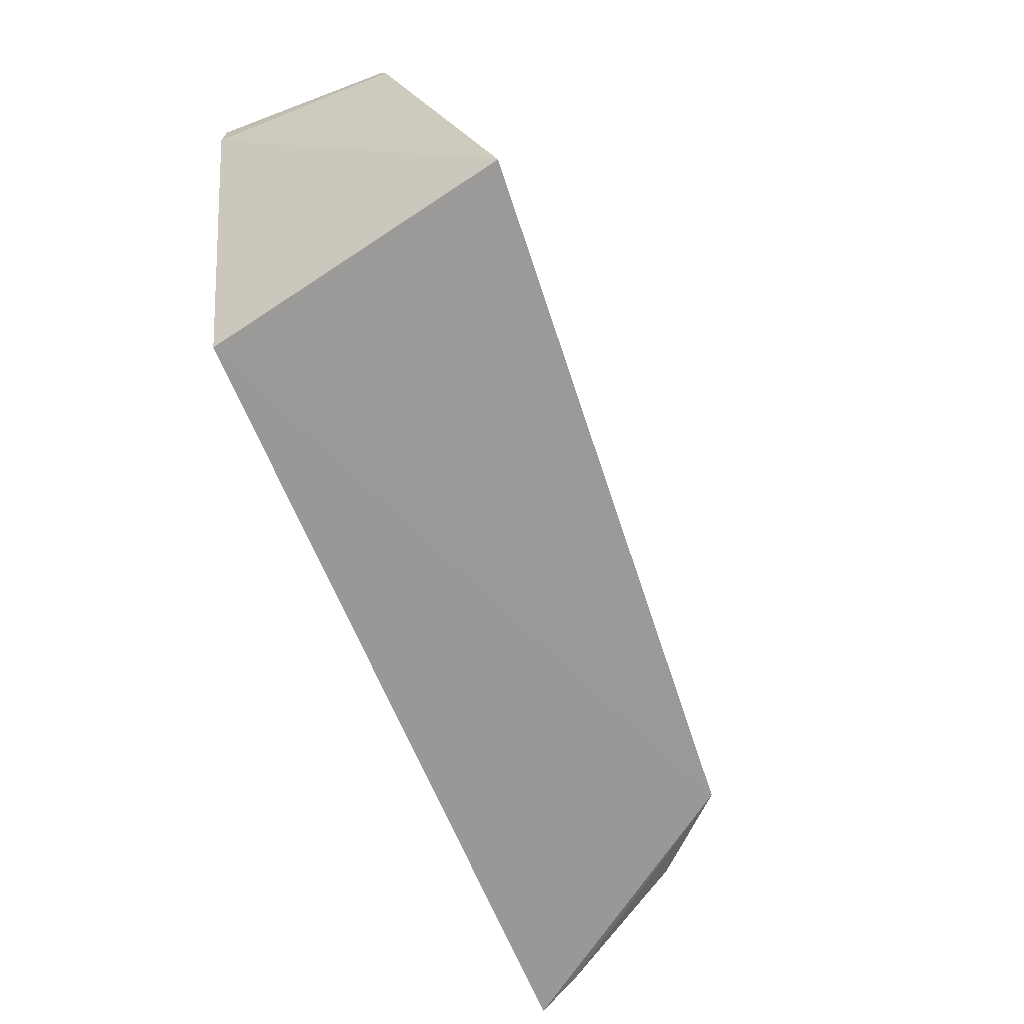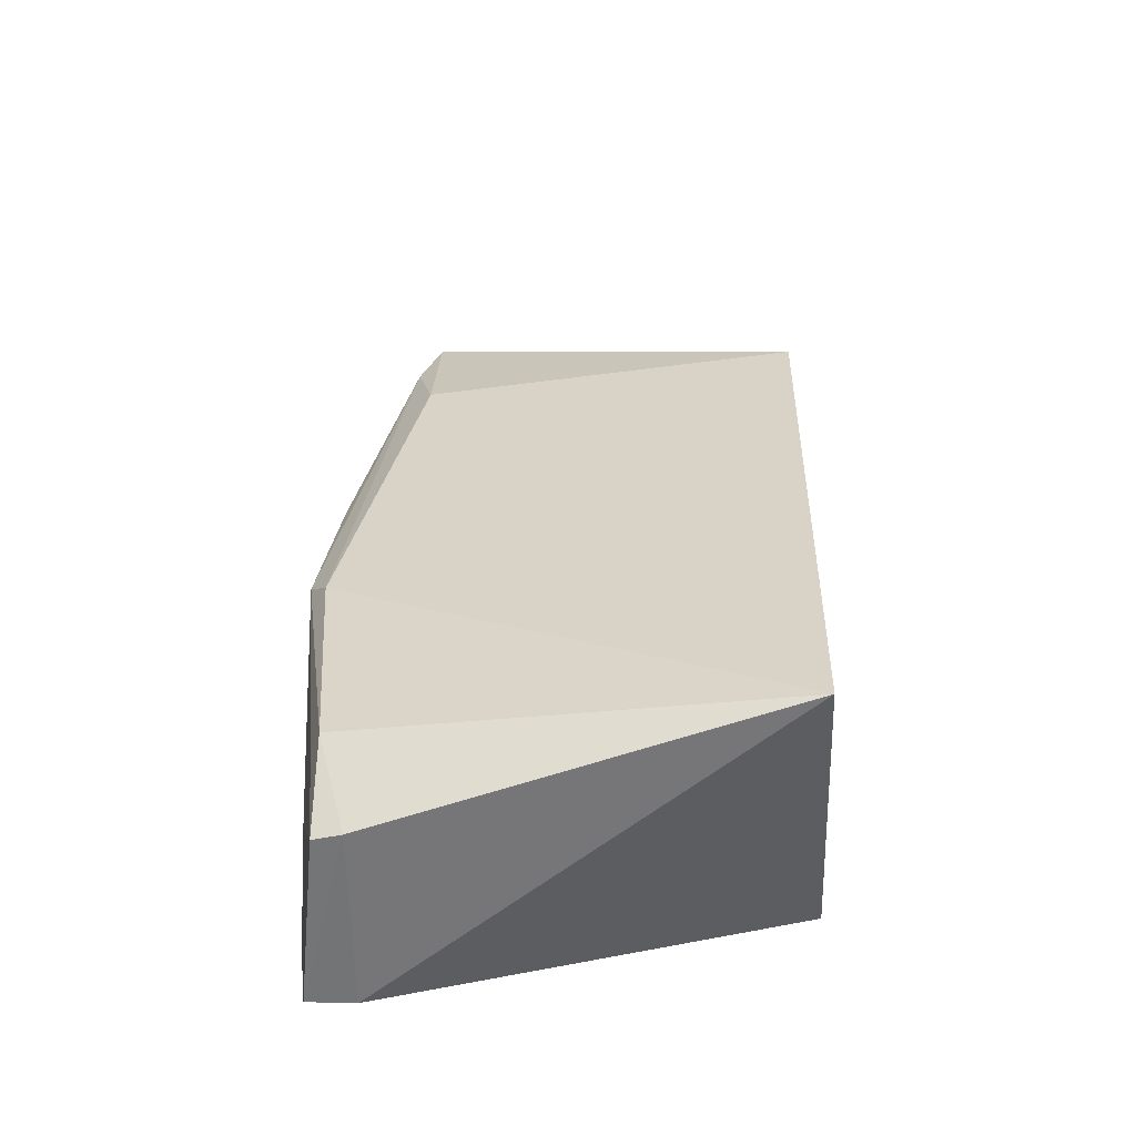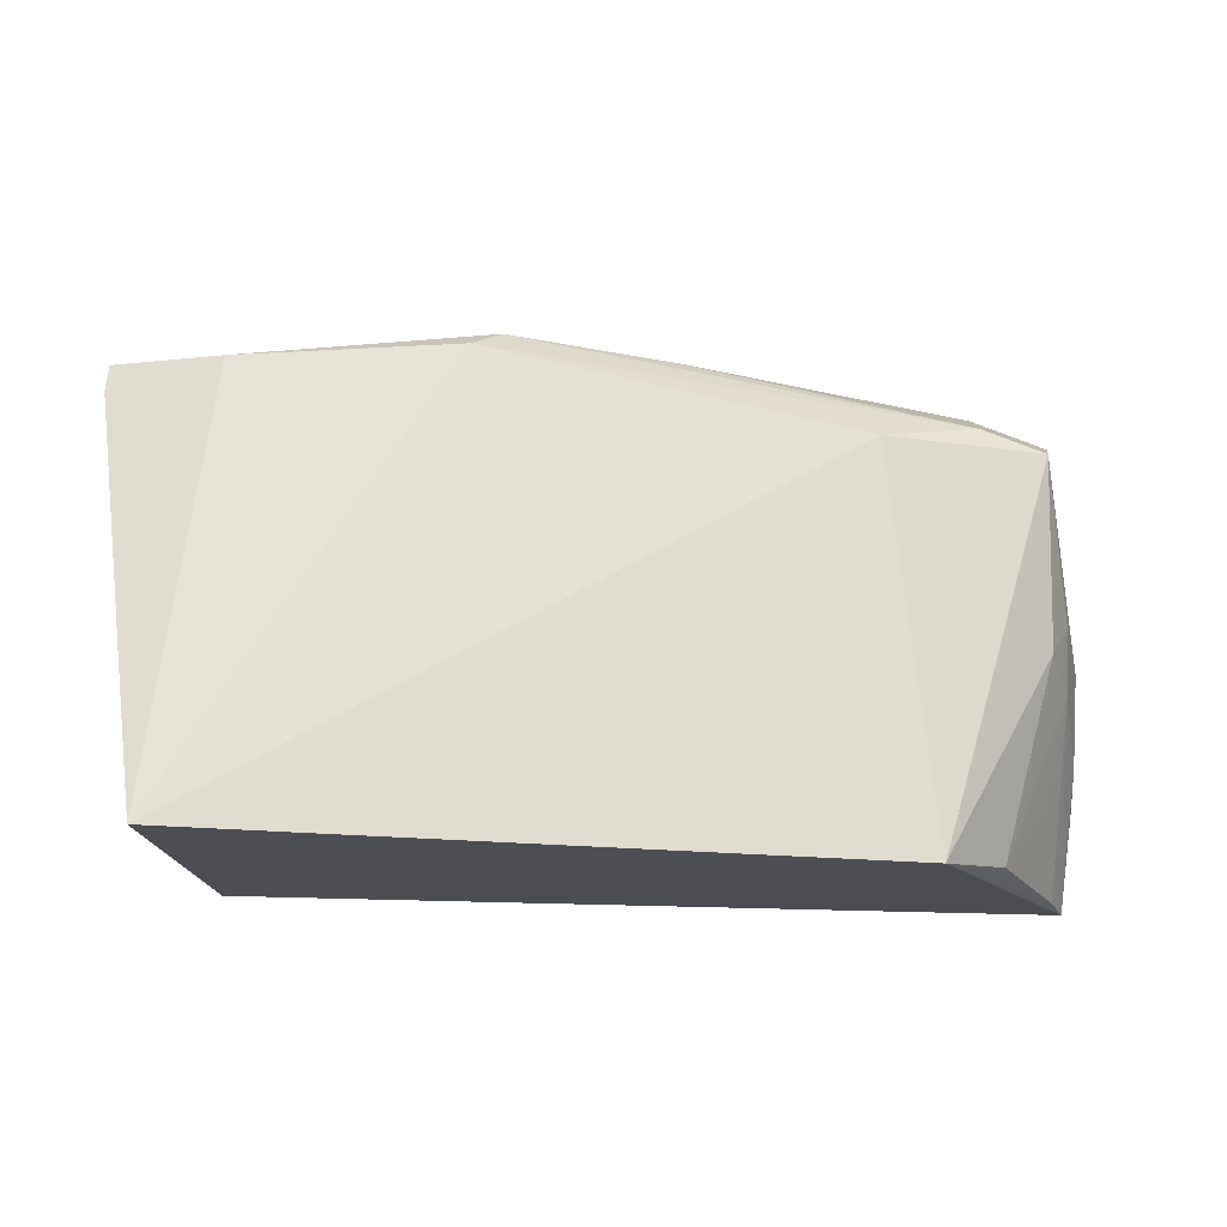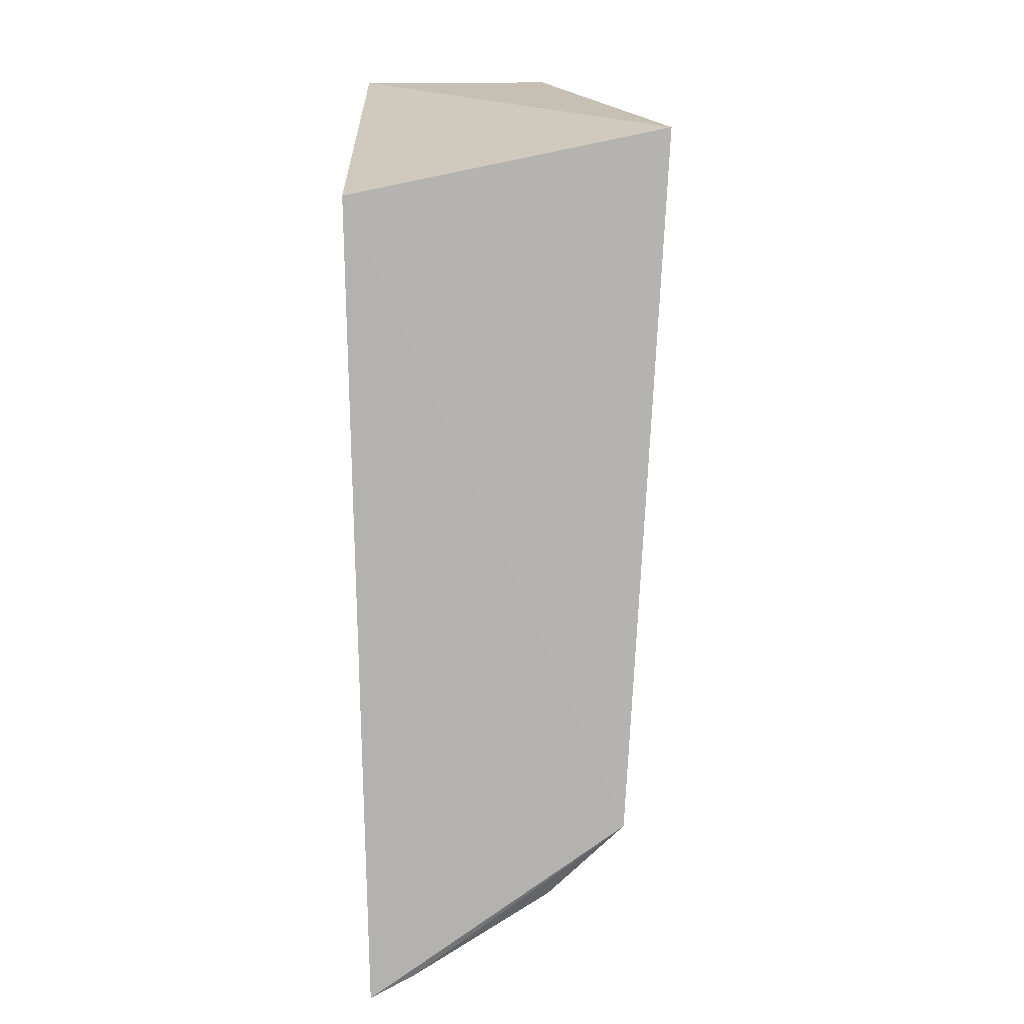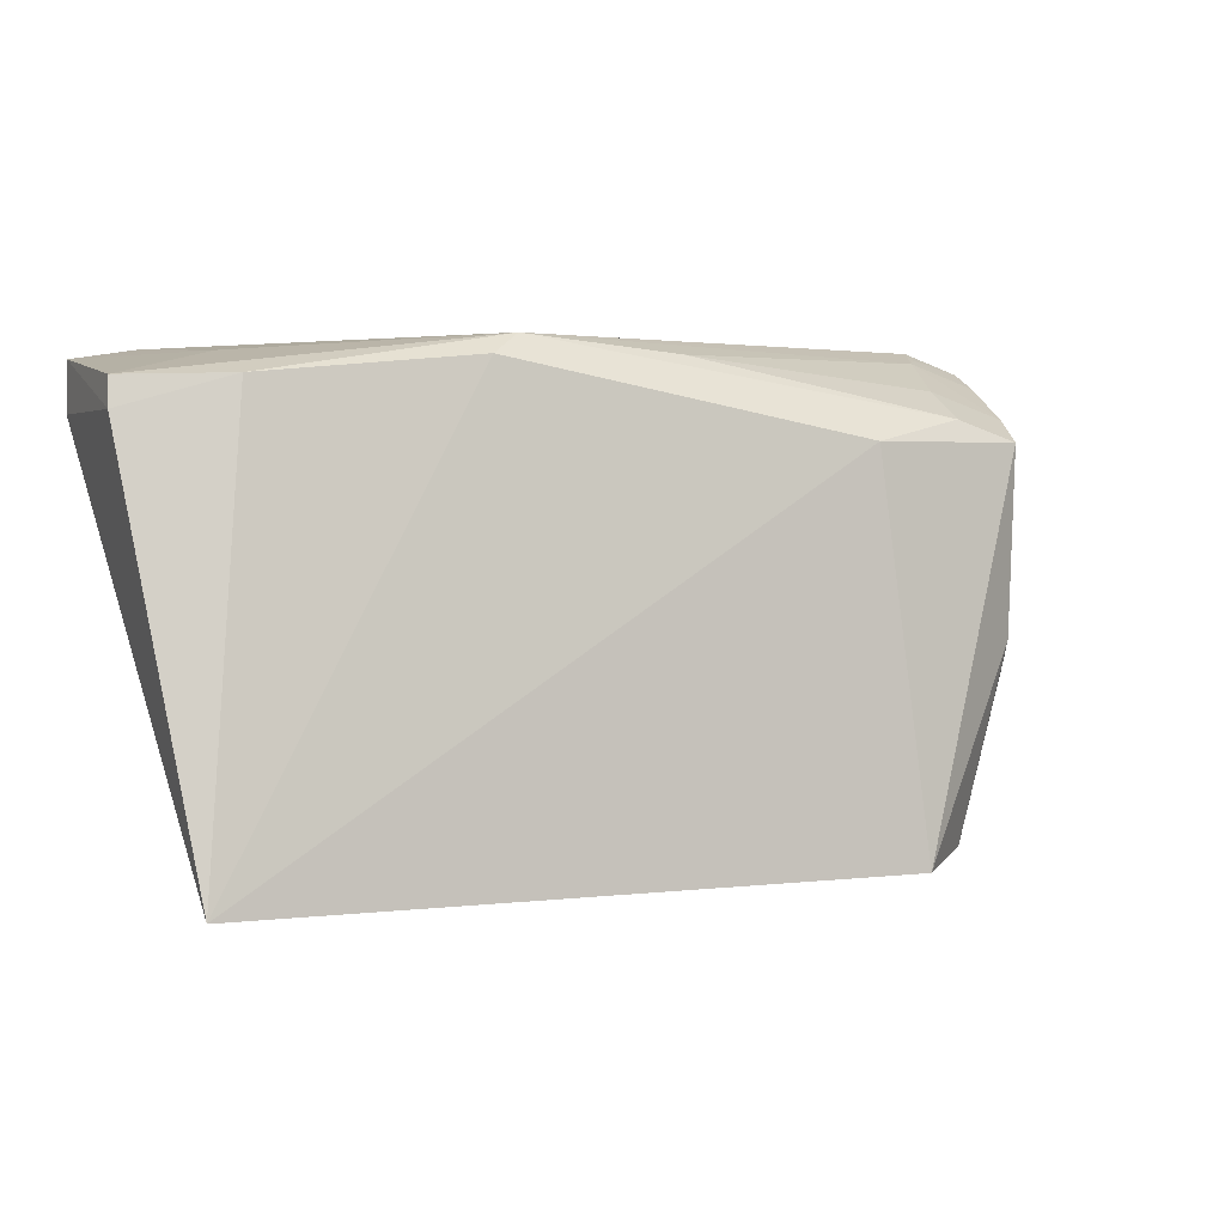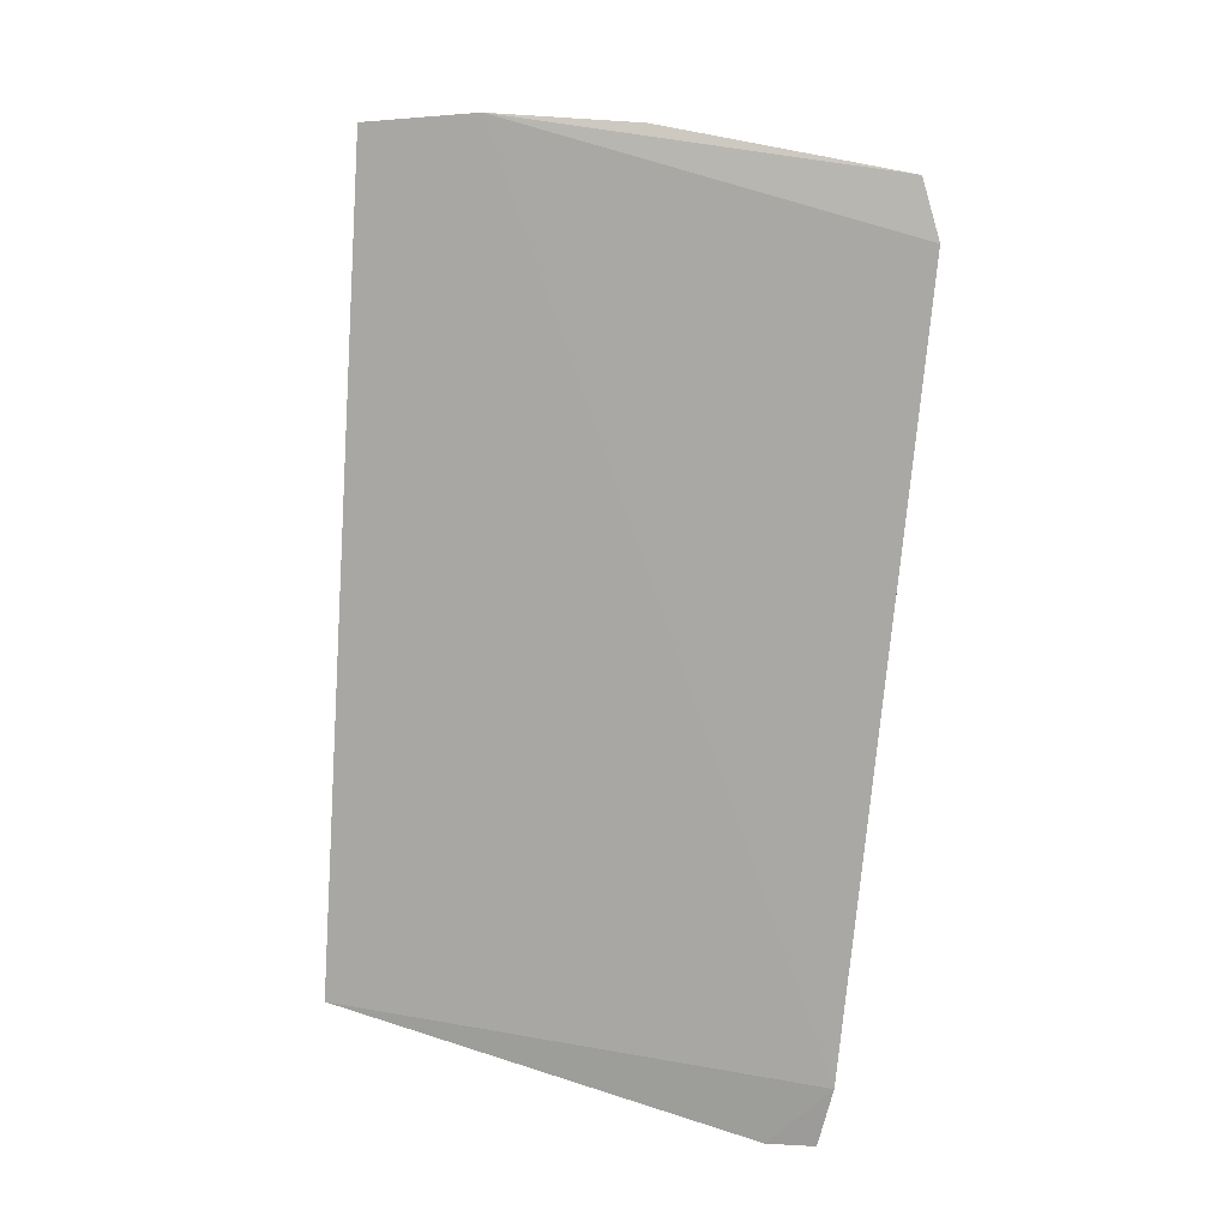
<metadata>
{"format":"obj","ext":"obj","renderer":"f3d","projection":"perspective","resolution":1024,"background":"white","views":[{"elev":-67.3,"azim":-66.8,"up":"+Y"},{"elev":35.0,"azim":-89.1,"up":"+Z"},{"elev":-14.6,"azim":-5.1,"up":"+Y"},{"elev":-78.9,"azim":-88.4,"up":"+Y"},{"elev":4.0,"azim":-21.3,"up":"+Y"},{"elev":-75.3,"azim":85.5,"up":"+Z"}]}
</metadata>
<code>
v 0.06511 0.08115 0.3399
v 0.1086 -0.003252 0.2939
v 0.1074 0.09548 0.2938
v -0.08083 0.09625 0.295
v -0.06901 0.001642 0.3596
v 0.09586 0.09986 0.2927
v 0.0995 0.08088 0.3322
v -0.05785 0.09278 0.3406
v -0.05773 -0.001509 0.2951
v 0.112 0.01825 0.2927
v -0.006213 0.1007 0.3356
v 0.09137 0.09729 0.3039
v 0.07284 -0.001289 0.3477
v -0.01269 0.09668 0.3406
v -0.07968 0.09238 0.3344
v -0.08109 0.08601 0.2951
v -0.06768 0.09826 0.2937
v 0.1045 0.03571 0.3199
v 0.1108 0.0435 0.3051
v 0.08599 0.08547 0.3328
v 0.1024 0.08546 0.3215
v 0.09446 0.0983 0.2985
v -0.08009 0.08645 0.336
v -0.05758 0.09746 0.3172
v 0.1099 0.02493 0.3034
v 0.08781 0.0005066 0.3316
v 0.09896 0.04157 0.3311
v 0.1125 0.04698 0.2938
v 0.1048 0.049 0.3213
v 0.02796 0.09734 0.3317
v 0.106 0.09222 0.3034
v 0.08633 0.09113 0.3213
v 0.1041 -0.002135 0.3033
v 0.09973 0.01421 0.3181
f 10 6 3
f 10 2 9
f 12 6 11
f 13 9 2
f 13 5 9
f 13 7 1
f 13 1 5
f 14 8 5
f 14 5 1
f 14 11 8
f 15 8 11
f 16 9 5
f 17 10 9
f 17 6 10
f 17 11 6
f 17 16 4
f 17 9 16
f 20 1 7
f 20 14 1
f 20 11 14
f 21 7 19
f 21 20 7
f 22 3 6
f 22 6 12
f 23 5 8
f 23 8 15
f 23 16 5
f 23 15 4
f 23 4 16
f 24 15 11
f 24 11 17
f 24 17 4
f 24 4 15
f 25 18 2
f 25 2 10
f 25 19 18
f 25 10 19
f 27 7 13
f 27 26 18
f 27 13 26
f 28 19 10
f 28 10 3
f 29 19 7
f 29 18 19
f 29 27 18
f 29 7 27
f 30 12 11
f 30 11 20
f 31 12 21
f 31 22 12
f 31 3 22
f 31 21 19
f 31 28 3
f 31 19 28
f 32 21 12
f 32 20 21
f 32 30 20
f 32 12 30
f 33 26 13
f 33 13 2
f 33 2 18
f 34 33 18
f 34 18 26
f 34 26 33

</code>
